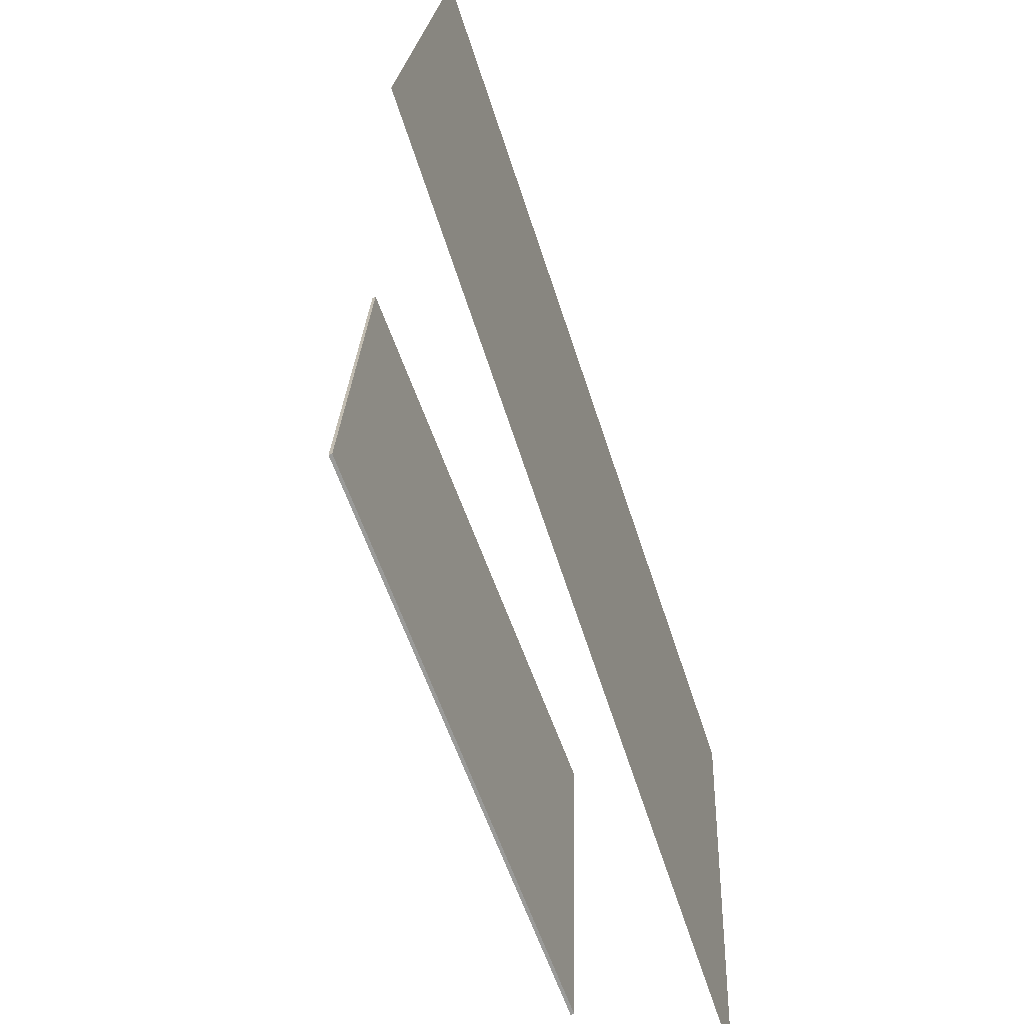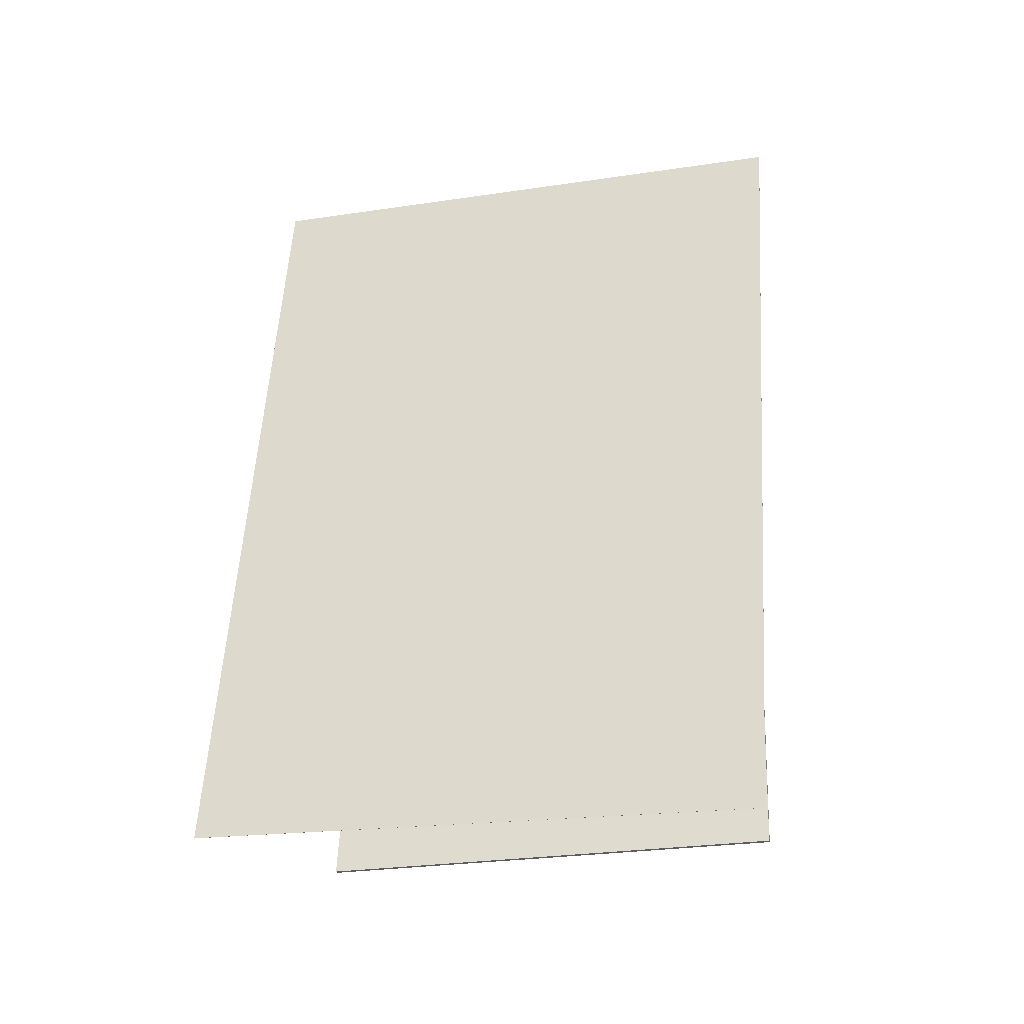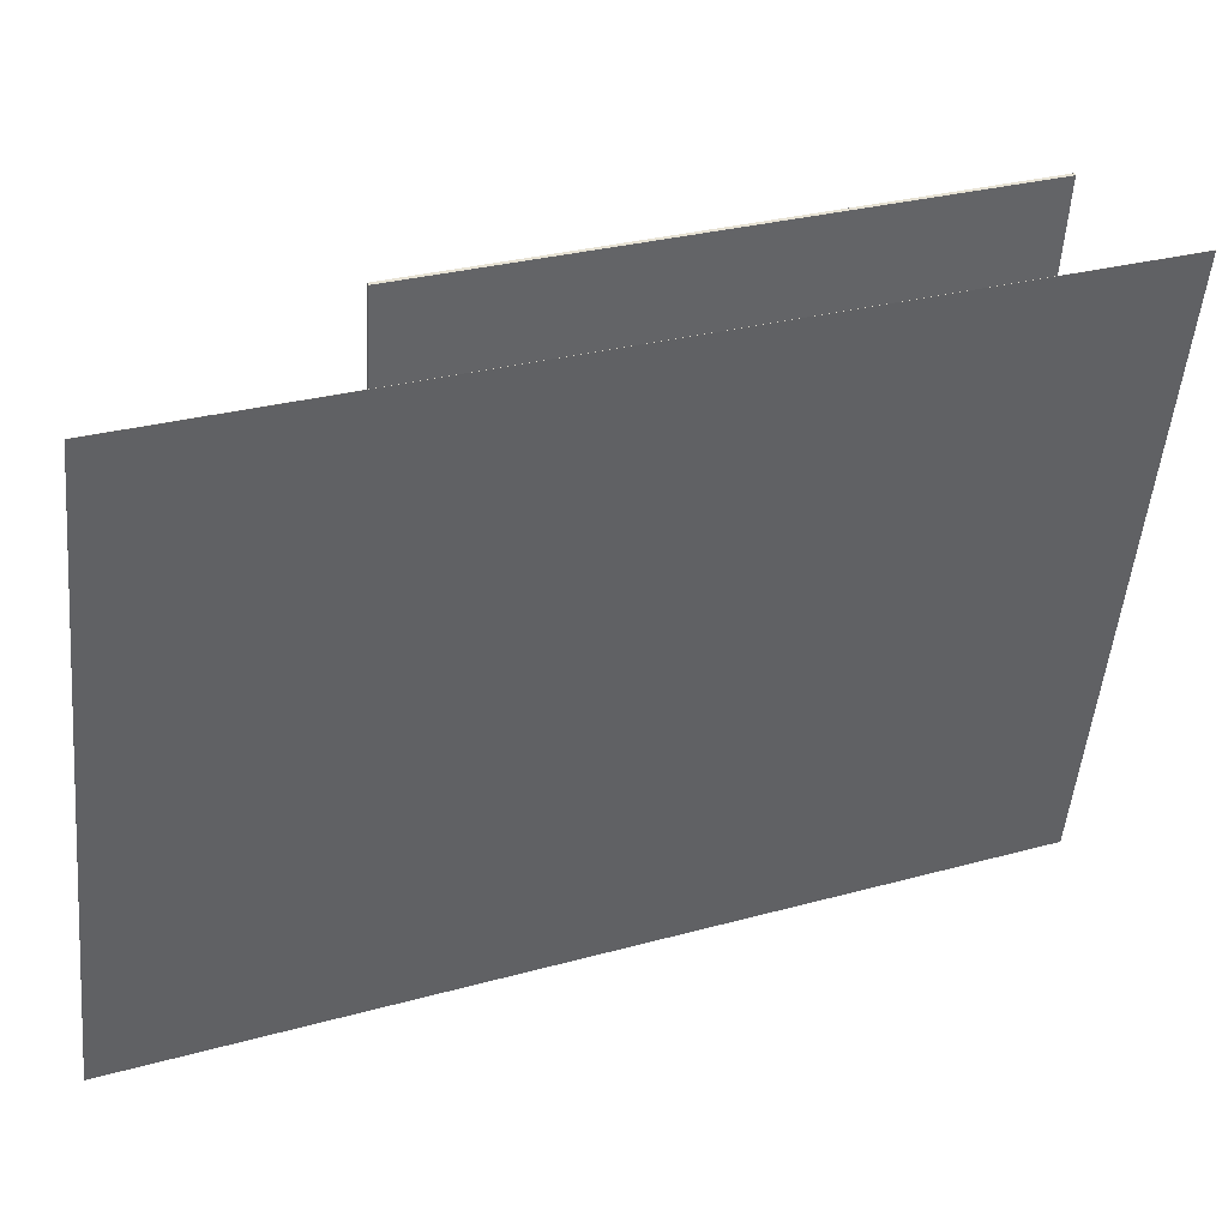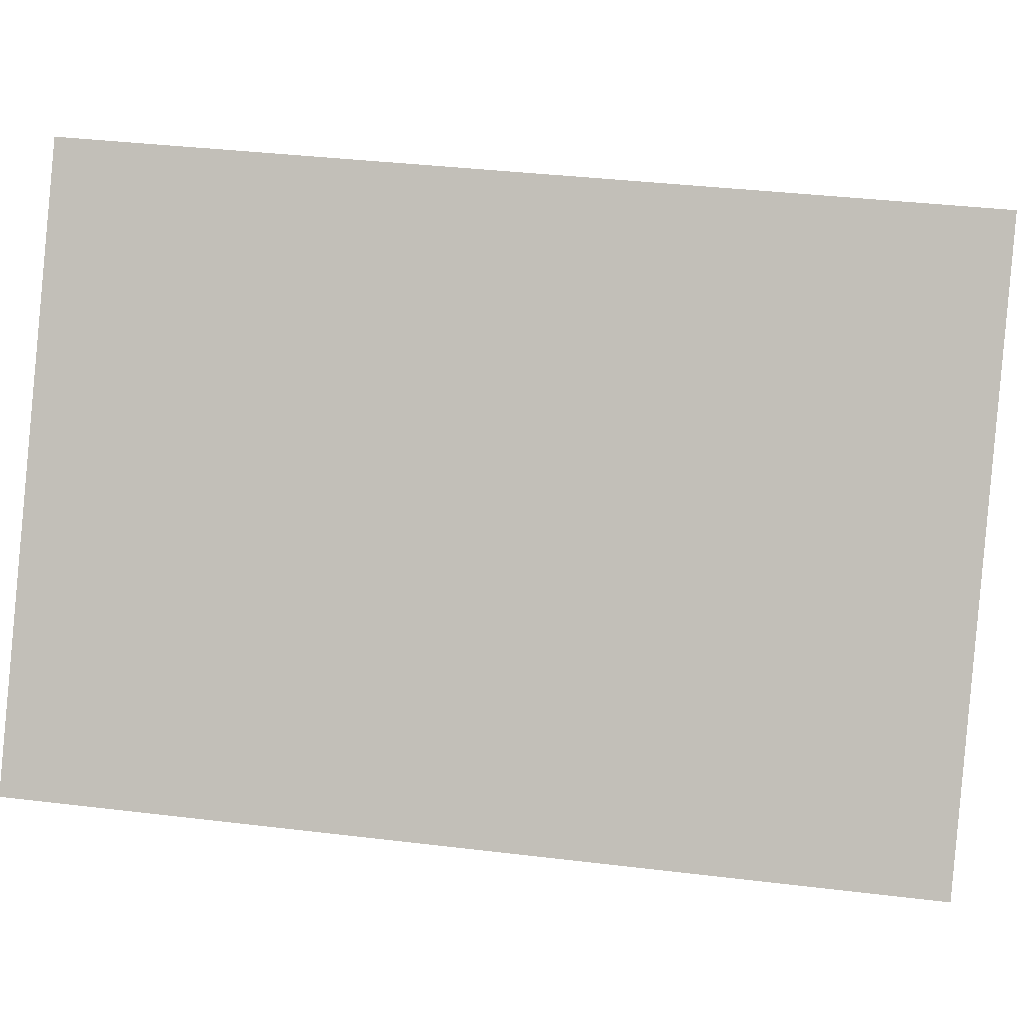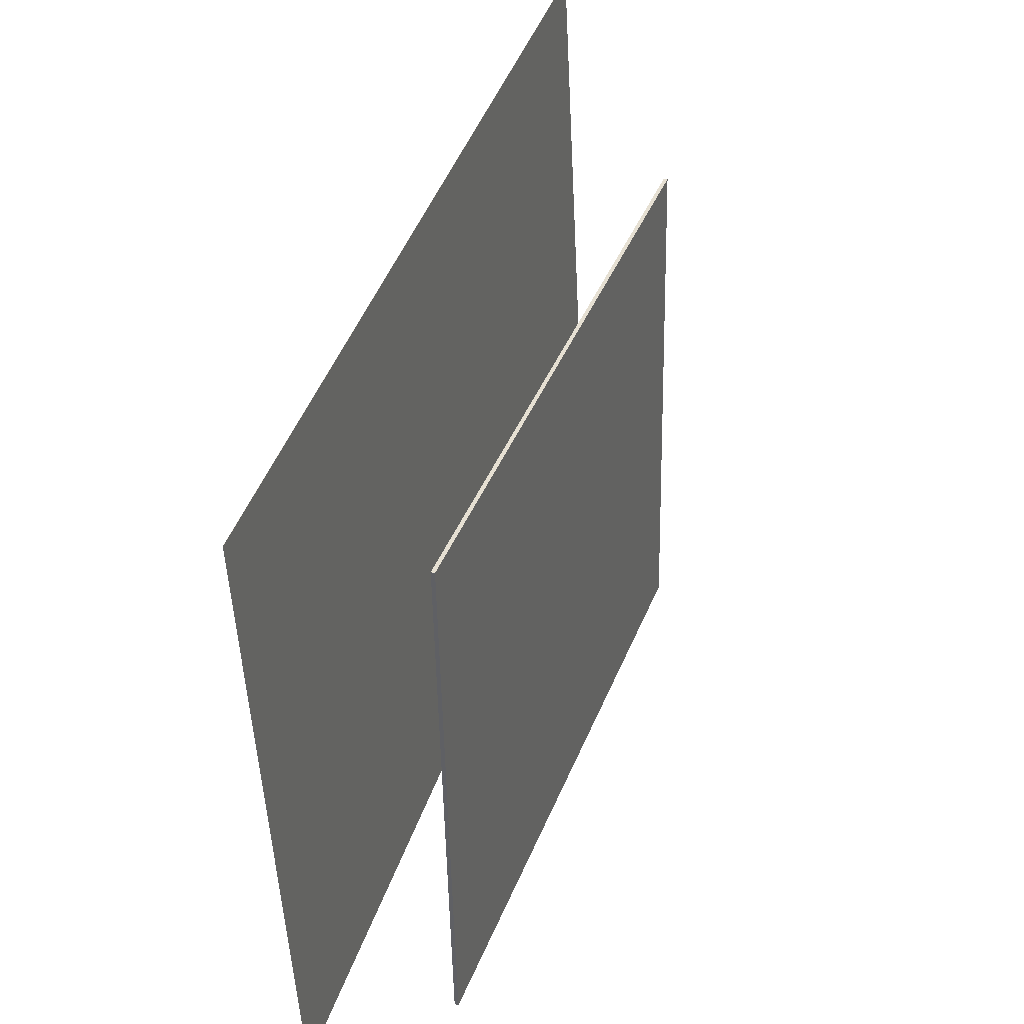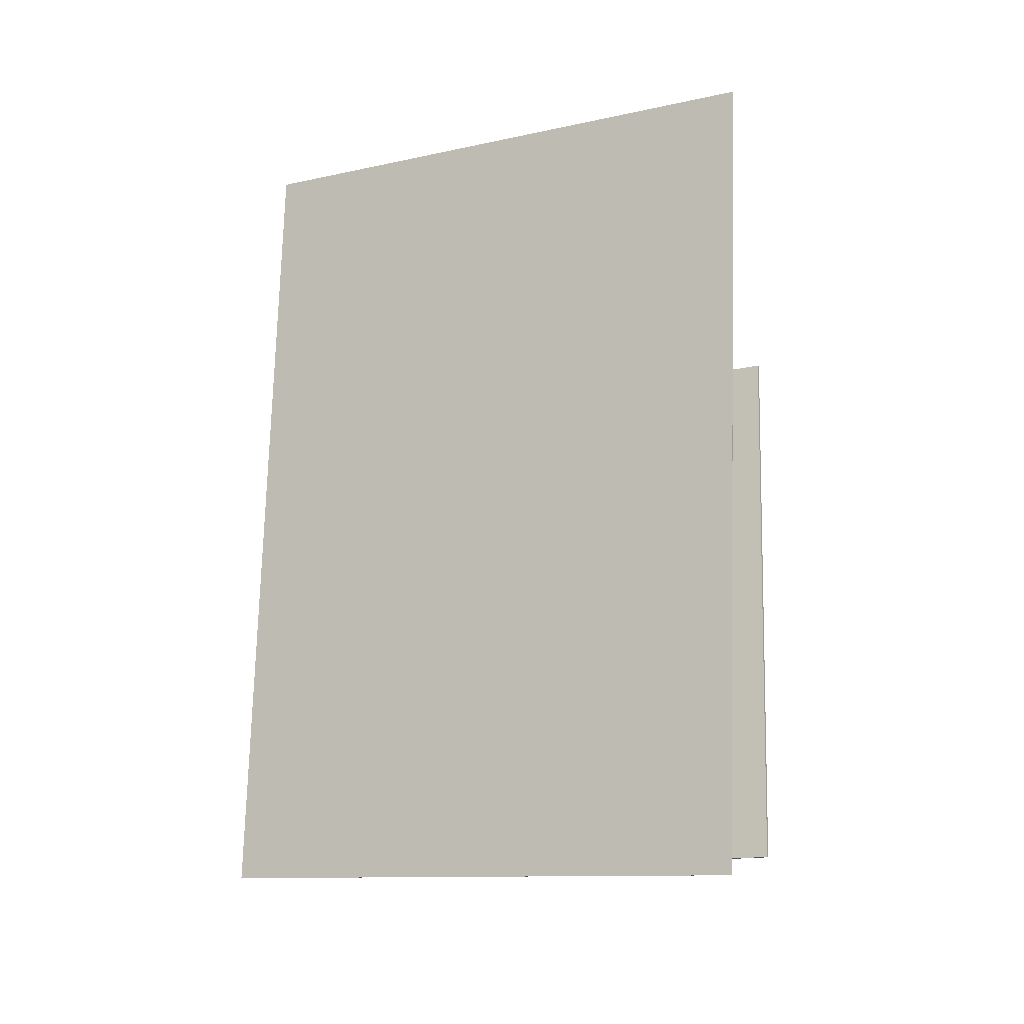
<metadata>
{"format":"obj","ext":"obj","renderer":"f3d","projection":"perspective","resolution":1024,"background":"white","views":[{"elev":-66.1,"azim":-154.7,"up":"+Z"},{"elev":-40.7,"azim":-76.0,"up":"+Y"},{"elev":40.4,"azim":-106.6,"up":"+Z"},{"elev":-0.1,"azim":-76.4,"up":"+Z"},{"elev":35.7,"azim":24.2,"up":"+Z"},{"elev":-22.8,"azim":-62.7,"up":"+Y"}]}
</metadata>
<code>
v -0.04338 -0.4103 -0.3791
v -0.04967 -0.4688 0.2361
v -0.04358 -0.4103 -0.3791
v -0.04987 -0.4688 0.2361
v -0.1433 0.462 -0.2972
v -0.1495 0.4035 0.318
v -0.1435 0.462 -0.2972
v -0.1497 0.4035 0.318
f 1.0 7.0 5.0
f 1.0 3.0 7.0
f 1.0 4.0 3.0
f 1.0 2.0 4.0
f 3.0 8.0 7.0
f 3.0 4.0 8.0
f 5.0 7.0 8.0
f 5.0 8.0 6.0
f 1.0 5.0 6.0
f 1.0 6.0 2.0
f 2.0 6.0 8.0
f 2.0 8.0 4.0
v 0.09431 -0.3894 -0.2647
v 0.09626 -0.4193 0.2232
v 0.0512 0.1892 -0.2291
v 0.05314 0.1594 0.2589
v 0.09772 -0.3891 -0.2647
v 0.09966 -0.419 0.2232
v 0.05461 0.1895 -0.2291
v 0.05655 0.1596 0.2589
f 9.0 15.0 13.0
f 9.0 11.0 15.0
f 9.0 12.0 11.0
f 9.0 10.0 12.0
f 11.0 16.0 15.0
f 11.0 12.0 16.0
f 13.0 15.0 16.0
f 13.0 16.0 14.0
f 9.0 13.0 14.0
f 9.0 14.0 10.0
f 10.0 14.0 16.0
f 10.0 16.0 12.0

</code>
